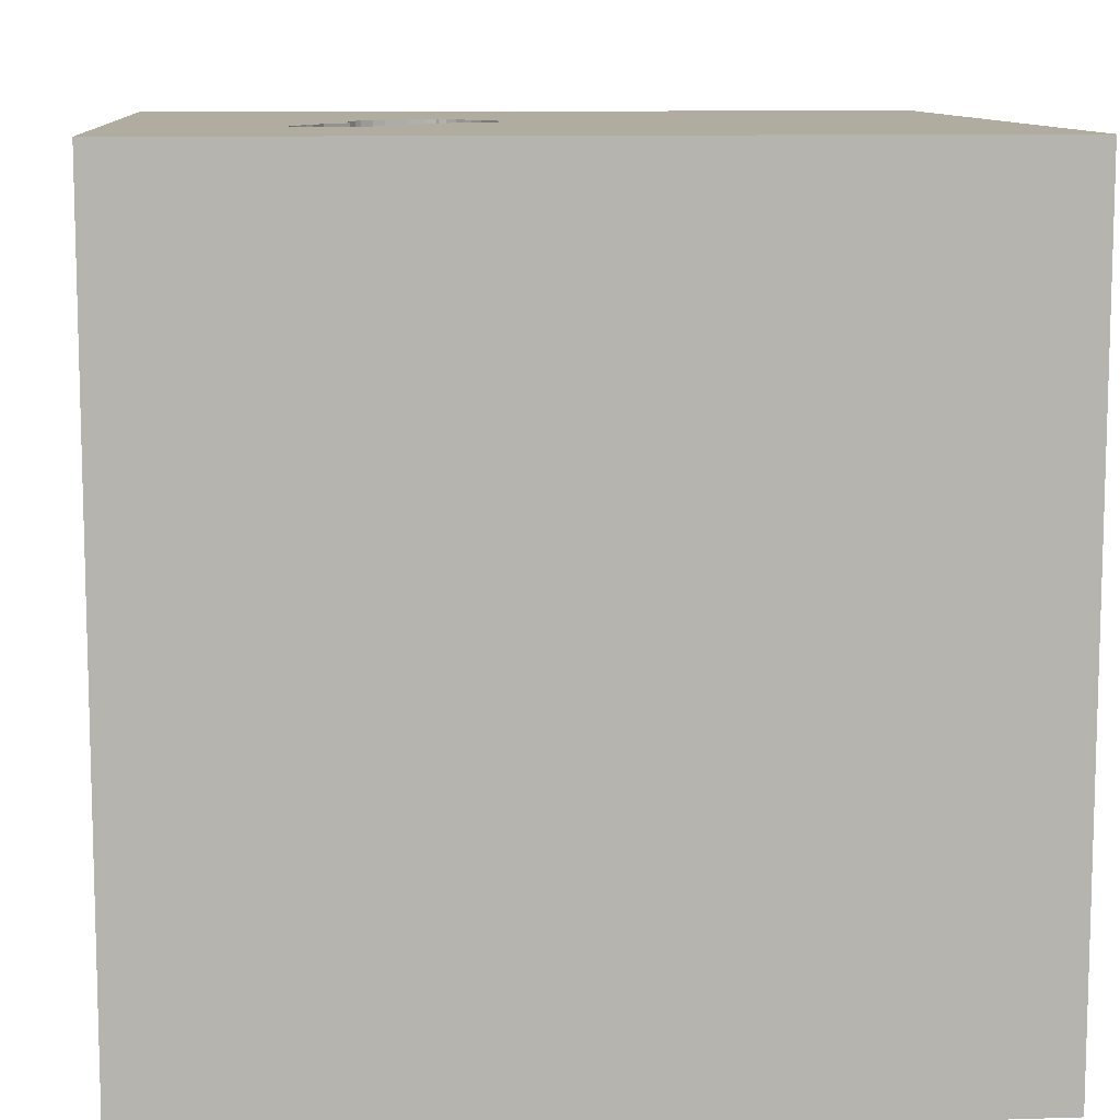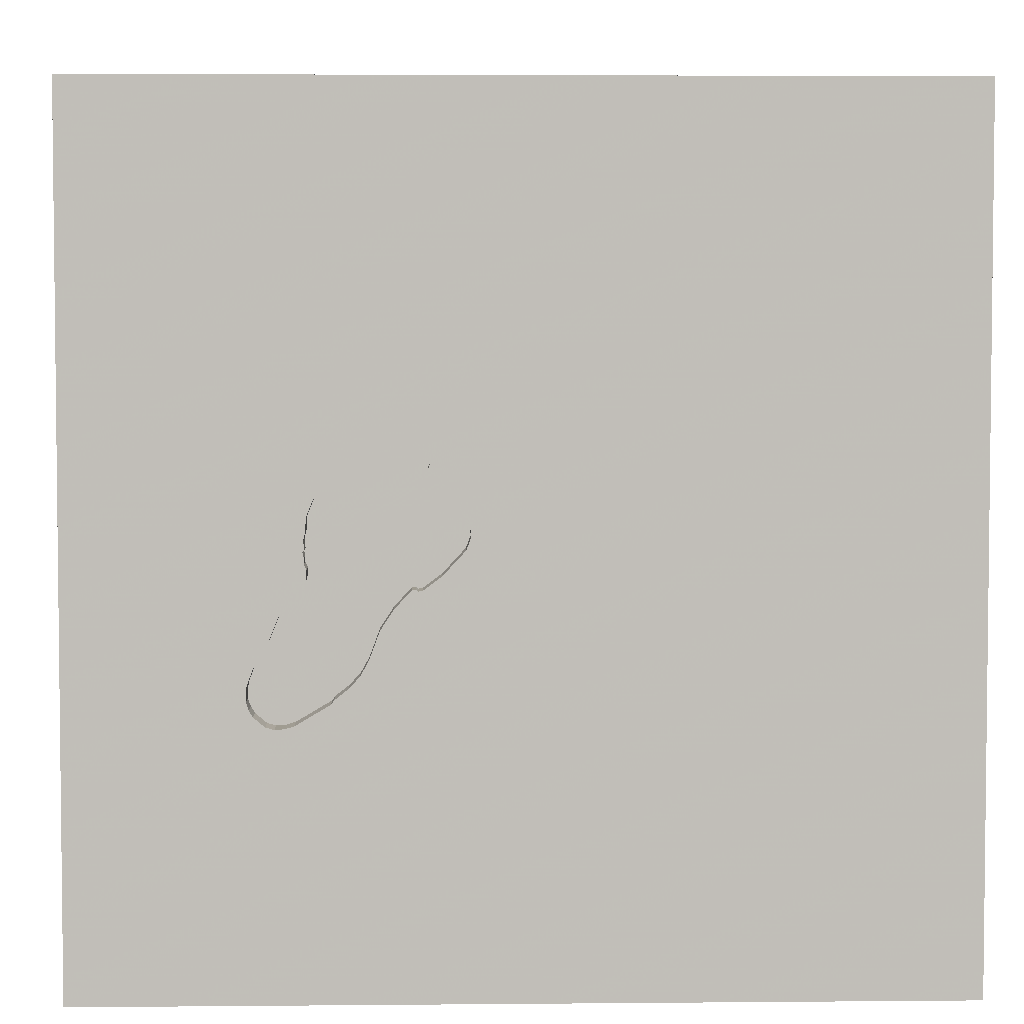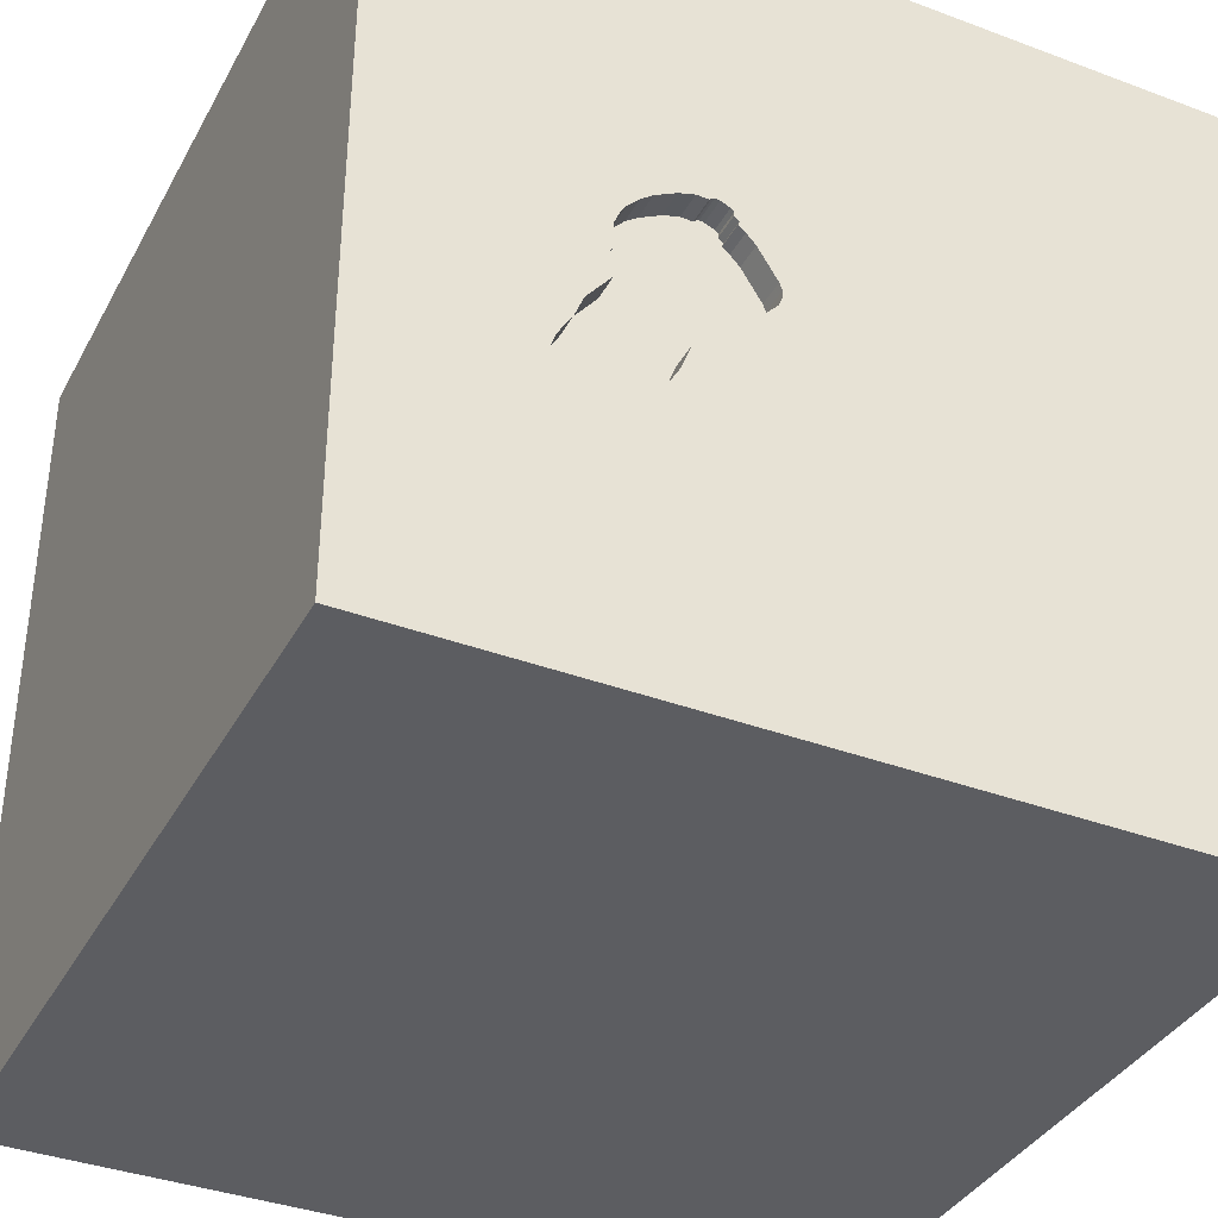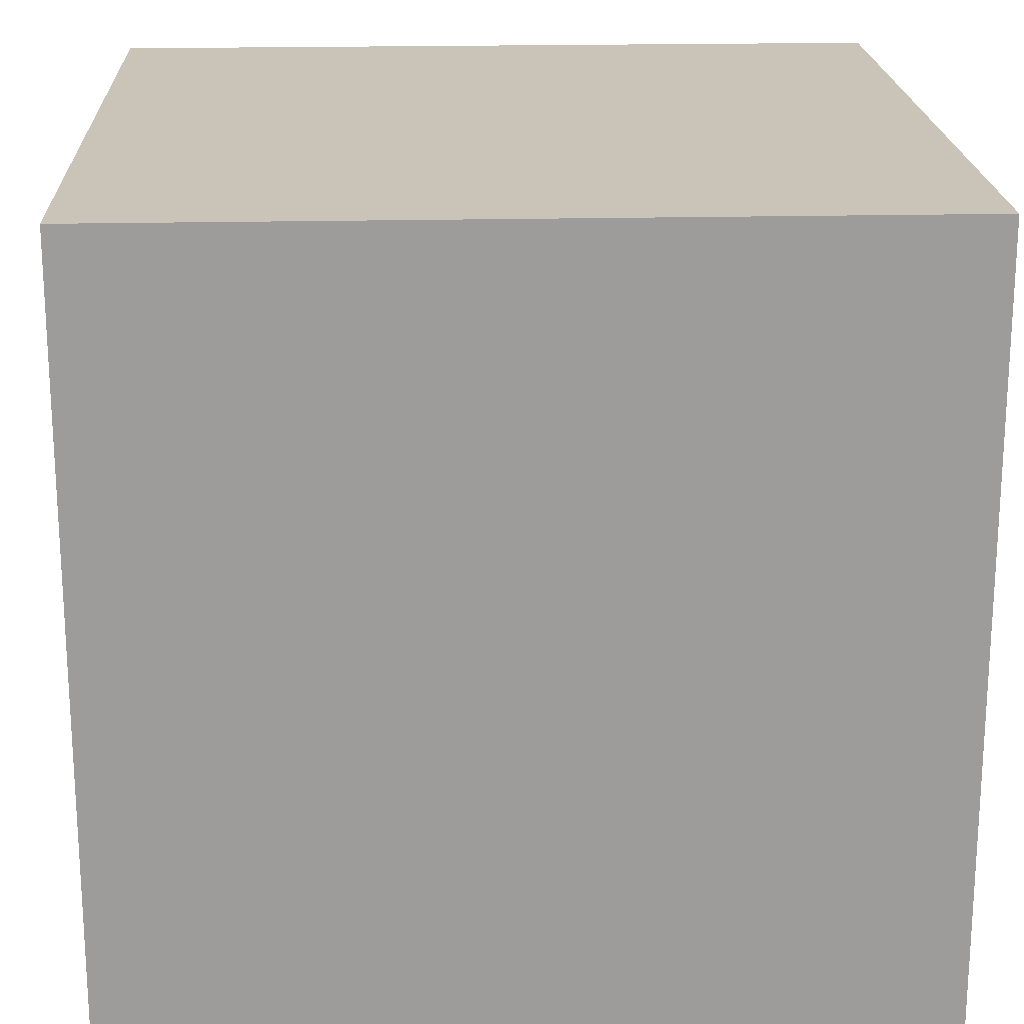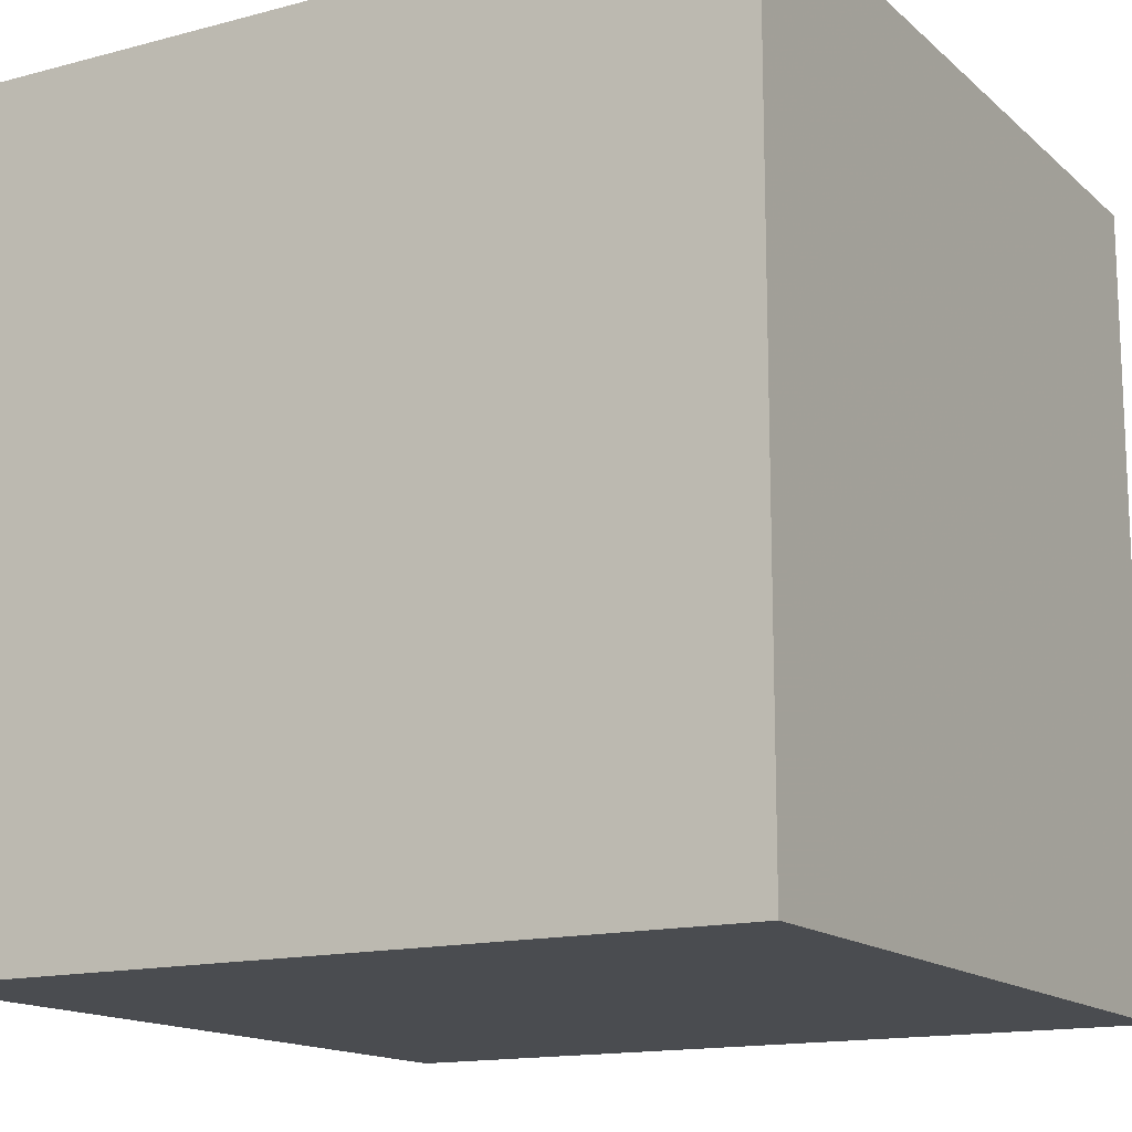
<metadata>
{"format":"obj","ext":"obj","renderer":"f3d","projection":"perspective","resolution":1024,"background":"white","views":[{"elev":10.1,"azim":175.4,"up":"+Y"},{"elev":4.1,"azim":178.3,"up":"+Z"},{"elev":-37.2,"azim":154.3,"up":"+Z"},{"elev":20.0,"azim":-92.5,"up":"+Z"},{"elev":-14.8,"azim":119.8,"up":"+Y"}]}
</metadata>
<code>
o shoe_105
v 0.3357 1.5 0.3041
v 0.3357 1.4 0.3041
v 0.8412 1.5 -0.5878
v 0.7945 1.5 -0.2248
v 0.7945 1.4 -0.2248
v 0.1773 1.5 0.04696
v 0.1773 1.4 0.04696
v -0.9375 -0.8431 -1.5
v -0.9212 0.1725 -1.5
v -0.944 1.071 -1.5
v -0.8594 1.042 1.5
v -0.8724 -1.5 -1.016
v -1.094 -1.5 -0.02604
v -1.042 -1.5 1.302
v -0.8333 -1.5 -1.5
v -0.8333 -1.5 1.5
v -0.8333 -1.5 0.8854
v -0.8984 1.5 0.2799
v -1.042 1.5 1.198
v -0.8333 1.5 1.5
v 0.7084 1.5 0.04806
v 0.3463 1.5 -0.149
v 0.3463 1.4 -0.149
v 0.5052 1.5 0.2911
v 0.5052 1.4 0.2911
v 0.6673 1.5 0.1706
v 0.6673 1.4 0.1706
v 0.3906 -1.003 1.5
v 0.1823 0.5534 -1.5
v 0.4427 0.1562 1.5
v 0.4785 -0.2799 -1.5
v 0.4167 1.211 -1.5
v 0.1823 1.094 1.5
v 0.4427 -1.5 -0.6315
v 0.625 -1.5 0.4427
v 0.1562 -1.5 -0
v 0.1953 -1.5 1.12
v 0.1302 -1.5 -1.5
v 0.3906 -1.5 -1.25
v 0.1562 -1.5 1.5
v 0.625 0.625 1.5
v 0.1953 1.5 -0.931
v 0.1562 1.5 0.625
v 0.3139 1.5 0.2461
v 0.3125 1.5 0.2668
v 0.3301 1.5 -0.1451
v -0.1042 1.5 -1.5
v 0.1302 1.5 1.5
v -0.1497 -1.13 -1.5
v 0.6771 -0.3776 1.5
v 0.7466 1.5 -0.5842
v 0.7773 1.5 -0.5935
v 0.7773 1.4 -0.5935
v 0.3301 1.4 -0.1451
v 0.7133 1.5 -0.03873
v 0.2562 1.5 0.1894
v -0.1823 -1.146 1.5
v 0 0.4687 1.5
v -0.1562 -0.2083 -1.5
v -0.1562 -0.4688 1.5
v -0.2083 -1.5 -0.8333
v -0.1562 -1.5 0.4687
v -0.2344 1.5 -0.2995
v -0.3125 1.5 1.042
v 0.5208 1.5 -0.3984
v 0.7154 1.5 0.01675
v 0.7154 1.4 0.01675
v 0.7068 1.5 0.09062
v 0.8115 1.5 -0.5965
v 1.237 -0.651 1.5
v 1.113 0.1172 -1.5
v 1.198 0.07812 1.5
v 1.211 1.042 -1.5
v 1.5 1.5 1.5
v 0.9896 -1.5 -0.8464
v 1.25 -1.5 0.3906
v 1.5 -1.5 1.5
v 1.5 -1.5 -1.5
v 1.302 0.5729 1.5
v 1.5 1.5 -1.5
v 1.042 1.5 -0.9635
v 1.198 1.5 -0.4167
v 0.1912 1.5 -0.01567
v 0.7189 1.5 -0.02097
v 0.2682 1.5 -0.09866
v 0.2682 1.4 -0.09866
v 0.3662 1.5 -0.1432
v 0.3662 1.4 -0.1432
v 0.369 1.5 0.3191
v 0.894 1.5 -0.5326
v 0.894 1.4 -0.5326
v 0.88 1.5 -0.5549
v 0.88 1.4 -0.5549
v 0.2129 1.5 0.118
v 0.6283 1.5 -0.5143
v 0.9032 1.5 -0.5051
v 0.9002 1.5 -0.4544
v 0.9002 1.4 -0.4544
v 0.4706 1.5 -0.2763
v 0.9032 1.4 -0.5051
v 0.3531 1.5 -0.1427
v -0.4687 0.4297 1.5
v -0.4167 -0.07812 1.5
v -0.5469 -1.5 0.2083
v -0.3906 -1.5 -0.4167
v -0.625 -1.198 1.5
v -1.5 -0.5599 1.25
v -1.5 -0.8333 -1.5
v -1.5 -0.8333 1.5
v -1.5 -0.9245 0.651
v -1.5 0.3646 -1.042
v -1.5 0.1823 0.4818
v -1.5 0.4427 -0.07812
v -1.5 0.6771 1.224
v -1.5 0.1302 -1.5
v -1.5 0.1302 1.5
v -1.5 -0.1823 -1.068
v -1.5 0.02604 1.094
v -1.5 -0.1562 -0.4427
v -1.5 1.25 -0.8333
v -1.5 1.302 0.4688
v -1.5 1.198 -0.1562
v -1.5 1.5 1.5
v -1.5 1.5 -1.5
v -1.5 -0.4427 0.1562
v -1.5 -0.625 -0.4688
v -1.5 -0.625 -1.198
v -1.5 -1.5 -0.8333
v -1.5 -1.5 0.1562
v -1.5 -1.5 1.5
v -1.5 -1.5 -1.5
v -1.5 1.5 -0.1562
v -1.5 1.5 0.8333
v -1.5 -1.198 -0.651
v -1.5 -1.276 0.01302
v -1.5 -1.354 0.7812
v -1.5 -0.4167 0.625
v -1.5 0.7682 -0.651
v -1.5 0.8594 0.4688
v -1.5 0.9115 -1.302
v 0.7141 1.5 -0.06001
v 0.3288 1.5 0.2976
v 0.8303 1.5 -0.3144
v 0.625 1.198 1.5
v 0.7812 -1.5 -0.02604
v 0.612 1.5 0.8789
v 0.9115 -1.146 -1.5
v 0.7466 1.4 -0.5842
v 0.8115 1.4 -0.5965
v 0.4258 1.5 -0.2076
v 0.582 1.4 0.249
v 0.582 1.5 0.249
v 0.2562 1.4 0.1894
v 0.7133 1.4 -0.03873
v 0.1767 1.5 0.03289
v 0.7053 1.5 -0.07765
v 0.6249 1.5 0.2163
v 0.6249 1.4 0.2163
v 0.5353 1.5 -0.4242
v 0.5353 1.4 -0.4242
v 0.6843 1.5 0.1454
v 0.6843 1.4 0.1454
v 0.3854 1.5 0.3218
v 0.3854 1.4 0.3218
v 1.302 -1.5 -0.4167
v 0.1912 1.4 -0.01567
v 0.7084 1.4 0.04807
v 0.3951 1.5 0.3182
v 1.5 -1.185 1.009
v 1.5 -0.4688 0.5859
v 1.5 0.4915 0.4232
v 1.5 -0.1562 -1.5
v 1.5 0.4167 -0.4167
v 1.5 -0.1562 1.5
v 1.5 0.05208 -0.9701
v 1.5 1.068 -1.159
v 1.5 1.224 0.3906
v 1.5 1.042 1.224
v 1.5 1.042 -0.5339
v 1.5 -0.612 -1.042
v 1.5 -0.3906 -0.2083
v 1.5 -1.5 -0.8333
v 1.5 -1.5 0.1302
v 1.5 0.8333 -1.5
v 1.5 0.8333 1.5
v 1.5 1.5 -0.8333
v 1.5 1.5 0.1302
v 1.5 -1.276 0.2474
v 1.5 -1.146 -0.4688
v 1.5 -0.1172 1.263
v -1.198 0.3125 1.5
v -1.198 -0.1823 1.5
v -0.9115 -0.625 1.5
v -1.211 -1.5 -0.651
v -1.25 -1.5 0.5599
v -1.302 0.7812 1.5
v -1.055 1.5 -1.12
v -1.211 1.5 -0.4427
v 0.369 1.4 0.3191
v 0.3531 1.4 -0.1427
v 0.3249 1.5 0.2783
v 0.3249 1.4 0.2783
v 0.8794 1.5 -0.398
v 0.8794 1.4 -0.398
v 0.1865 1.5 0.07439
v 0.1865 1.4 0.07439
v 0.8505 1.5 -0.343
v 0.8505 1.4 -0.343
v -0.3125 1.055 1.5
v -0.3385 -1.5 1.224
v -0.4167 -1.5 -1.25
v -0.4167 1.5 -1.068
v 0.4045 1.5 0.308
v 0.4045 1.4 0.308
v 0.308 1.5 0.2626
v 0.308 1.4 0.2626
v 0.7126 1.5 -0.01419
v 0.7126 1.4 -0.01419
v 0.8412 1.4 -0.5878
v 0.7068 1.4 0.09062
v 0.8303 1.4 -0.3144
v 0.902 1.5 -0.4853
v 0.8333 -1.5 1.042
v 0.7072 1.5 -0.1137
v 1.074 1.5 0.2604
v 0.8333 -1.12 1.5
v 0.3903 1.5 0.32
v 0.3239 1.5 0.2931
v 0.619 1.5 -0.5009
v 0.619 1.4 -0.5009
v 0.4471 1.5 0.3096
v 0.5436 1.5 0.27
v 0.3139 1.4 0.2461
v 0.3239 1.4 0.2931
v 0.9017 1.5 -0.4798
v 0.7189 1.4 -0.02097
v 0.7072 1.4 -0.1137
v 0.4471 1.4 0.3096
v 0.6283 1.4 -0.5143
v 0.7053 1.4 -0.07765
v 0.5714 1.5 -0.4632
v 0.2886 1.5 0.2258
v 0.2886 1.4 0.2258
v 0.5062 1.5 -0.3724
v 0.5062 1.4 -0.3724
v 0.7141 1.4 -0.06001
v 0.3951 1.4 0.3182
v 0.4706 1.4 -0.2763
v 0.1764 1.5 0.02411
v 0.1764 1.4 0.02411
v 0.4258 1.4 -0.2076
v 0.5714 1.4 -0.4632
f 14 16 130
f 109 107 130
f 136 129 130
f 130 195 14
f 130 110 136
f 129 195 130
f 16 106 130
f 130 193 109
f 107 110 130
f 195 17 14
f 116 107 109
f 14 210 16
f 40 106 16
f 193 116 109
f 136 135 129
f 17 210 14
f 210 40 16
f 40 57 106
f 193 192 116
f 110 135 136
f 106 193 130
f 116 118 107
f 129 13 195
f 107 137 110
f 192 191 116
f 195 104 17
f 210 37 40
f 57 193 106
f 116 114 118
f 104 210 17
f 40 28 57
f 57 60 193
f 193 103 192
f 118 137 107
f 137 125 110
f 125 135 110
f 135 128 129
f 129 194 13
f 118 112 137
f 135 134 128
f 128 194 129
f 13 104 195
f 104 62 210
f 62 37 210
f 191 196 116
f 123 114 116
f 28 60 57
f 60 103 193
f 196 123 116
f 40 226 28
f 112 125 137
f 37 223 40
f 77 226 40
f 103 191 192
f 125 126 135
f 223 77 40
f 103 102 191
f 114 112 118
f 126 134 135
f 13 105 104
f 62 35 37
f 134 131 128
f 194 105 13
f 28 50 60
f 191 11 196
f 128 131 194
f 104 36 62
f 102 11 191
f 112 113 125
f 125 119 126
f 12 105 194
f 35 223 37
f 77 70 226
f 60 30 103
f 123 139 114
f 139 112 114
f 126 131 134
f 131 12 194
f 226 50 28
f 50 30 60
f 11 123 196
f 126 127 131
f 105 36 104
f 36 35 62
f 103 58 102
f 113 119 125
f 12 61 105
f 30 58 103
f 119 117 126
f 226 70 50
f 102 209 11
f 11 20 123
f 19 133 123
f 139 113 112
f 117 127 126
f 8 131 108
f 36 145 35
f 223 76 77
f 58 209 102
f 19 123 20
f 123 121 139
f 8 15 131
f 15 12 131
f 35 76 223
f 133 121 123
f 127 108 131
f 12 211 61
f 105 34 36
f 18 133 19
f 139 122 113
f 113 111 119
f 34 145 36
f 77 174 70
f 50 72 30
f 30 41 58
f 121 122 139
f 138 111 113
f 169 174 77
f 70 72 50
f 209 20 11
f 119 111 117
f 9 8 108
f 15 211 12
f 61 34 105
f 145 76 35
f 190 174 169
f 58 33 209
f 64 19 20
f 64 18 19
f 122 138 113
f 117 108 127
f 49 15 8
f 211 39 61
f 76 183 77
f 188 169 77
f 170 190 169
f 41 33 58
f 133 132 121
f 117 115 108
f 188 77 183
f 170 169 188
f 209 48 20
f 18 132 133
f 132 122 121
f 9 108 115
f 15 38 211
f 174 72 70
f 72 41 30
f 33 48 209
f 64 20 48
f 59 49 8
f 49 38 15
f 38 39 211
f 39 34 61
f 41 144 33
f 43 18 64
f 59 8 9
f 34 75 145
f 145 165 76
f 181 170 188
f 63 18 43
f 122 120 138
f 75 165 145
f 72 79 41
f 111 115 117
f 174 79 72
f 198 132 18
f 138 140 111
f 39 75 34
f 165 183 76
f 171 170 181
f 41 74 144
f 146 64 48
f 63 43 56
f 63 56 94
f 63 155 249
f 83 85 63
f 63 249 83
f 63 198 18
f 132 120 122
f 29 59 9
f 31 49 59
f 189 188 183
f 173 171 181
f 171 190 170
f 79 74 41
f 144 48 33
f 43 64 146
f 43 45 215
f 56 43 215
f 215 44 242
f 215 242 56
f 63 94 205
f 6 155 63
f 63 205 6
f 63 85 46
f 42 63 46
f 29 31 59
f 181 188 189
f 174 185 79
f 43 146 168
f 168 227 163
f 43 168 163
f 163 89 43
f 43 142 228
f 201 45 43
f 43 228 201
f 22 101 150
f 150 99 46
f 46 22 150
f 120 140 138
f 140 115 111
f 147 38 49
f 39 78 75
f 165 182 183
f 190 185 174
f 231 213 168
f 146 24 231
f 168 146 231
f 1 142 43
f 43 89 1
f 65 42 46
f 46 99 244
f 46 244 65
f 101 87 150
f 140 124 115
f 10 9 115
f 31 147 49
f 75 182 165
f 189 183 182
f 179 171 173
f 178 185 190
f 144 74 48
f 232 24 146
f 146 152 232
f 42 65 159
f 42 159 241
f 229 95 42
f 42 241 229
f 42 212 63
f 10 115 124
f 71 31 29
f 38 78 39
f 180 181 189
f 175 173 181
f 171 178 190
f 146 48 74
f 225 161 26
f 157 152 146
f 225 26 157
f 157 146 225
f 51 52 42
f 42 95 51
f 197 198 63
f 197 132 198
f 132 124 120
f 32 29 9
f 32 71 29
f 147 78 38
f 175 181 180
f 179 173 175
f 225 68 161
f 69 81 52
f 81 42 52
f 212 197 63
f 197 124 132
f 32 9 10
f 73 71 32
f 78 189 182
f 176 179 175
f 179 177 171
f 185 74 79
f 225 156 141
f 21 68 225
f 225 141 55
f 66 21 225
f 225 55 84
f 84 217 66
f 225 84 66
f 90 96 81
f 81 69 3
f 92 90 81
f 81 3 92
f 120 124 140
f 78 182 75
f 180 189 78
f 224 156 225
f 71 147 31
f 177 178 171
f 225 146 74
f 81 96 82
f 82 96 222
f 222 235 97
f 82 222 97
f 82 97 203
f 207 143 82
f 203 207 82
f 224 225 82
f 82 143 4
f 82 4 224
f 178 74 185
f 80 42 81
f 47 212 42
f 47 197 212
f 47 32 10
f 80 73 32
f 186 179 176
f 187 177 179
f 74 178 177
f 187 82 225
f 186 81 82
f 80 47 42
f 47 124 197
f 47 10 124
f 80 32 47
f 184 71 73
f 172 147 71
f 172 175 180
f 184 176 175
f 80 186 176
f 186 187 179
f 187 74 177
f 187 225 74
f 186 82 187
f 80 81 186
f 80 184 73
f 184 172 71
f 172 78 147
f 172 180 78
f 184 175 172
f 80 176 184
f 160 5 221
f 160 245 5
f 160 221 252
f 221 5 143
f 65 244 245
f 245 160 65
f 5 245 248
f 241 159 160
f 160 252 241
f 221 230 252
f 4 143 5
f 143 207 221
f 160 159 65
f 244 99 245
f 248 237 5
f 248 245 99
f 221 208 230
f 252 230 241
f 224 4 5
f 5 237 224
f 208 221 207
f 237 248 251
f 99 150 248
f 208 239 230
f 229 241 230
f 207 203 208
f 237 251 240
f 251 248 150
f 239 208 204
f 95 229 230
f 230 239 95
f 237 240 224
f 204 208 203
f 88 240 251
f 204 148 239
f 156 224 240
f 88 218 240
f 150 87 88
f 88 251 150
f 98 148 204
f 239 148 51
f 51 95 239
f 141 156 240
f 240 246 141
f 203 97 98
f 98 204 203
f 218 88 167
f 154 240 218
f 148 98 53
f 240 154 246
f 97 235 98
f 218 167 67
f 167 88 27
f 236 154 218
f 87 101 200
f 200 88 87
f 52 51 148
f 148 53 52
f 53 98 91
f 55 141 246
f 246 154 55
f 100 98 235
f 222 96 100
f 235 222 100
f 218 67 217
f 67 167 66
f 162 167 27
f 27 88 158
f 154 236 55
f 236 218 84
f 200 86 88
f 53 91 93
f 91 98 100
f 66 217 67
f 217 84 218
f 21 66 167
f 167 162 220
f 162 27 161
f 27 158 26
f 158 88 151
f 84 55 236
f 54 86 200
f 86 153 88
f 101 22 23
f 23 200 101
f 69 52 53
f 53 149 69
f 53 93 219
f 90 92 93
f 93 91 90
f 91 100 96
f 96 90 91
f 167 220 21
f 220 162 161
f 161 68 220
f 26 161 27
f 157 26 158
f 152 157 158
f 158 151 152
f 233 151 88
f 86 54 46
f 46 85 86
f 23 54 200
f 86 206 153
f 243 88 153
f 22 46 23
f 149 53 219
f 92 3 219
f 219 93 92
f 68 21 220
f 25 151 233
f 88 243 233
f 85 83 86
f 54 23 46
f 166 206 86
f 153 206 94
f 94 56 153
f 56 242 243
f 243 153 56
f 3 69 149
f 149 219 3
f 232 152 151
f 151 25 232
f 238 25 233
f 233 243 44
f 166 86 83
f 7 206 166
f 206 205 94
f 242 44 243
f 24 232 25
f 25 238 24
f 233 214 238
f 44 215 233
f 6 205 206
f 206 7 6
f 7 166 250
f 231 24 238
f 214 233 202
f 238 214 231
f 216 233 215
f 83 249 250
f 250 166 83
f 155 6 7
f 7 250 155
f 199 214 202
f 233 216 202
f 213 231 214
f 216 215 45
f 250 249 155
f 199 164 214
f 199 202 2
f 45 201 202
f 202 216 45
f 214 247 168
f 168 213 214
f 89 163 164
f 164 199 89
f 214 164 247
f 199 2 89
f 202 234 2
f 201 228 202
f 163 227 164
f 227 168 247
f 247 164 227
f 1 89 2
f 234 202 228
f 142 1 2
f 2 234 142
f 234 228 142

</code>
